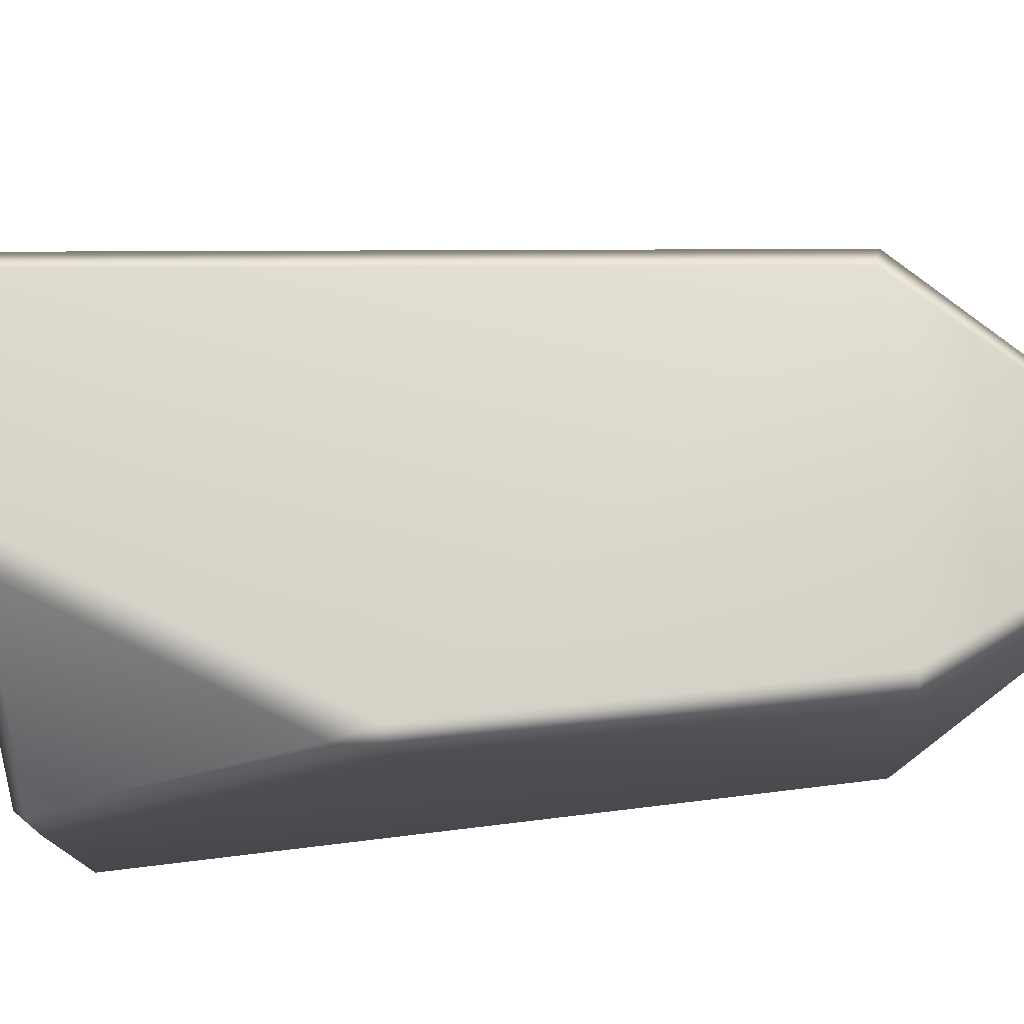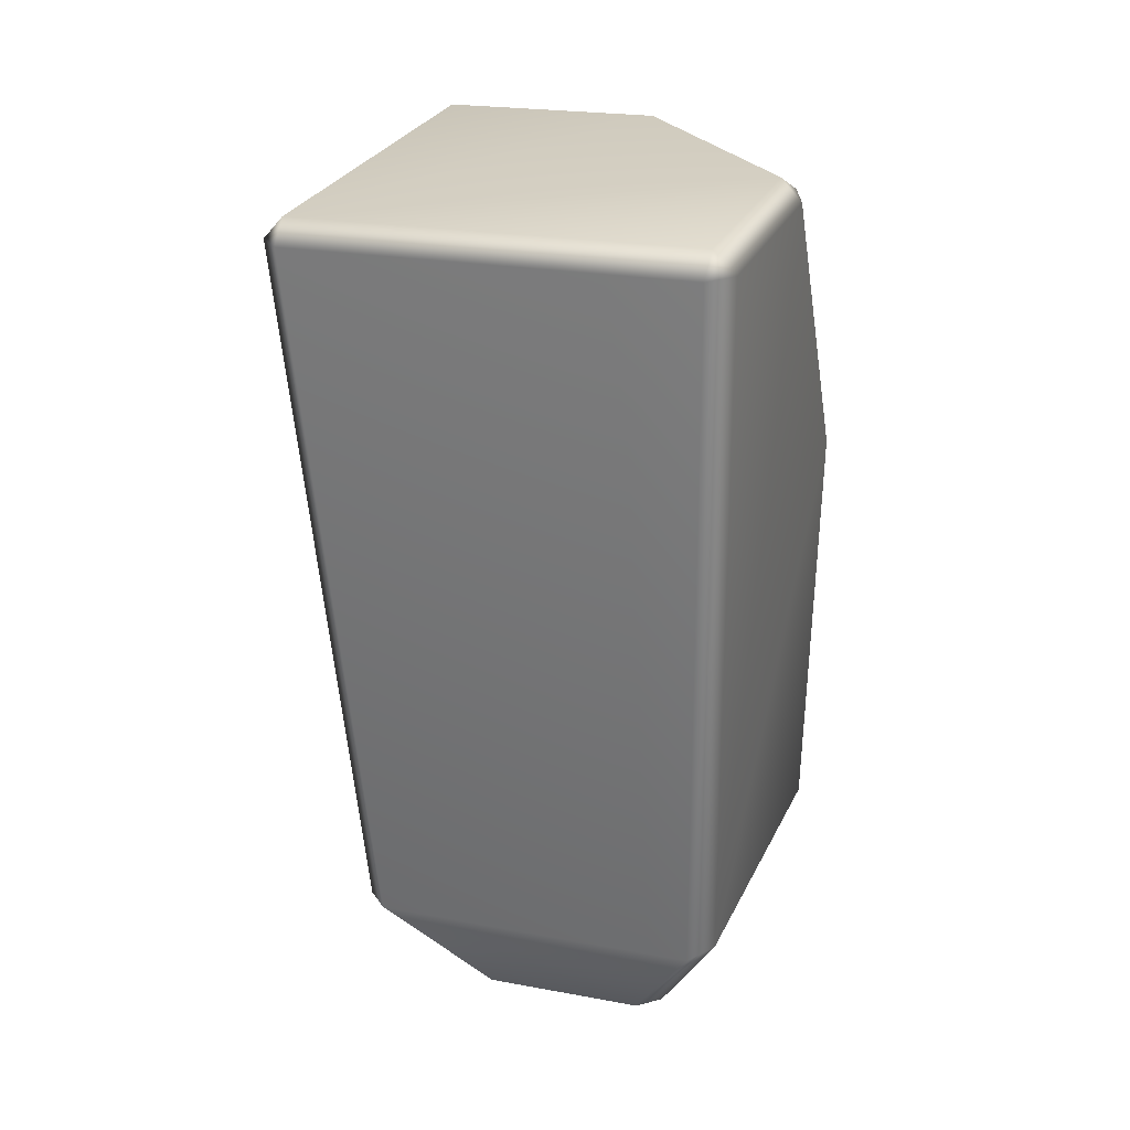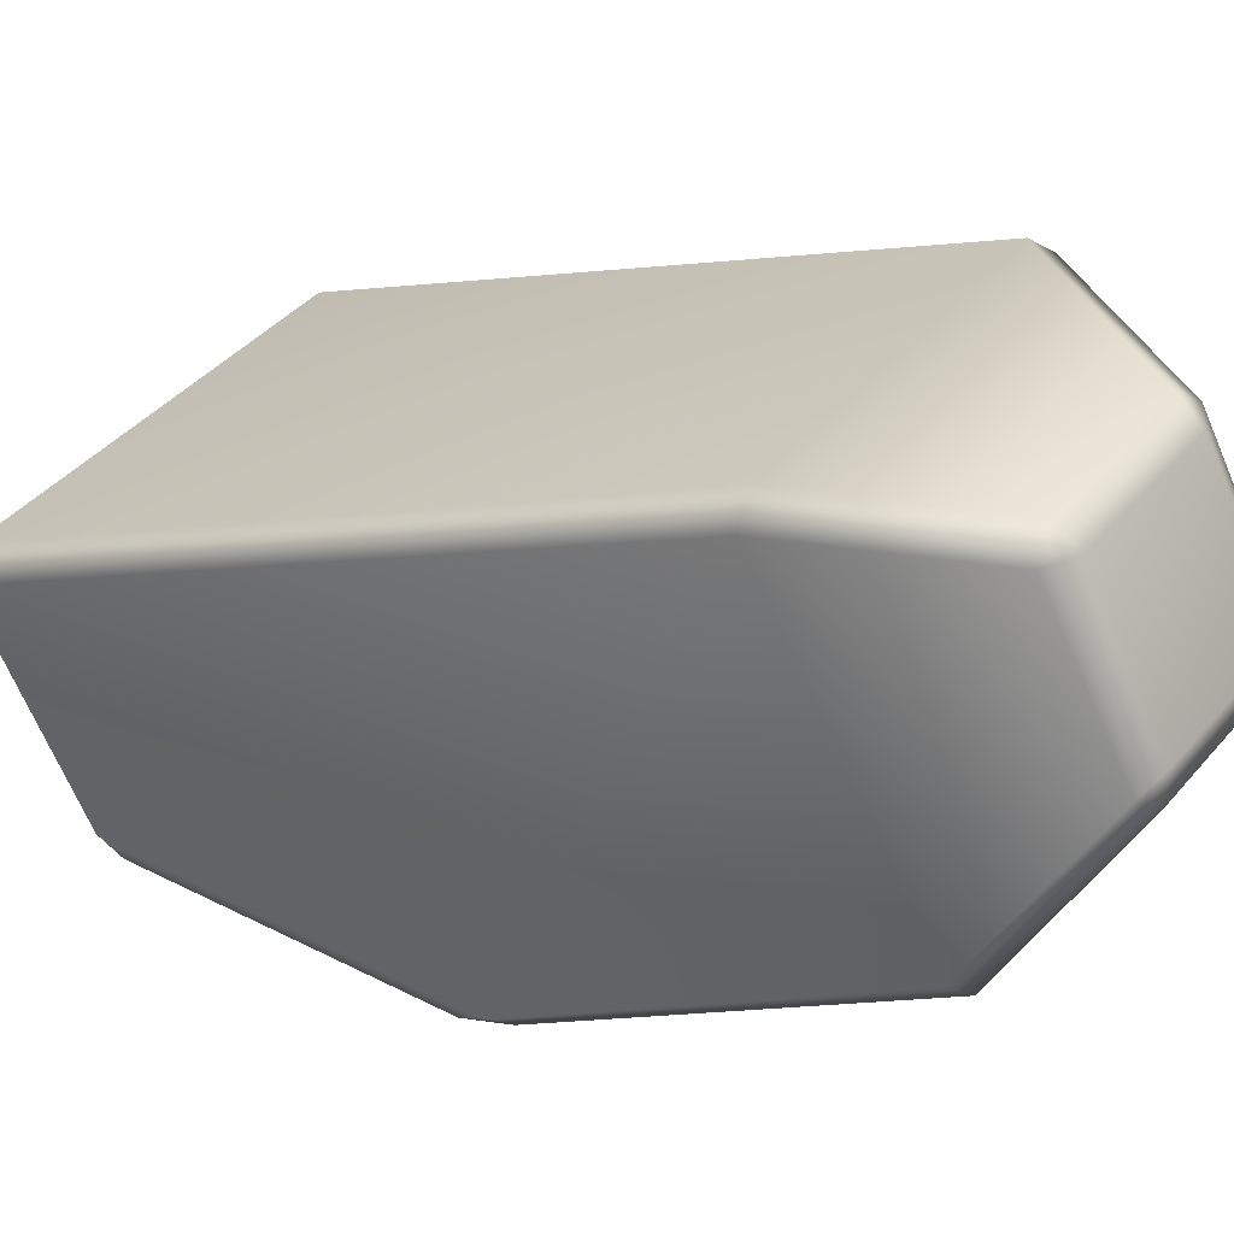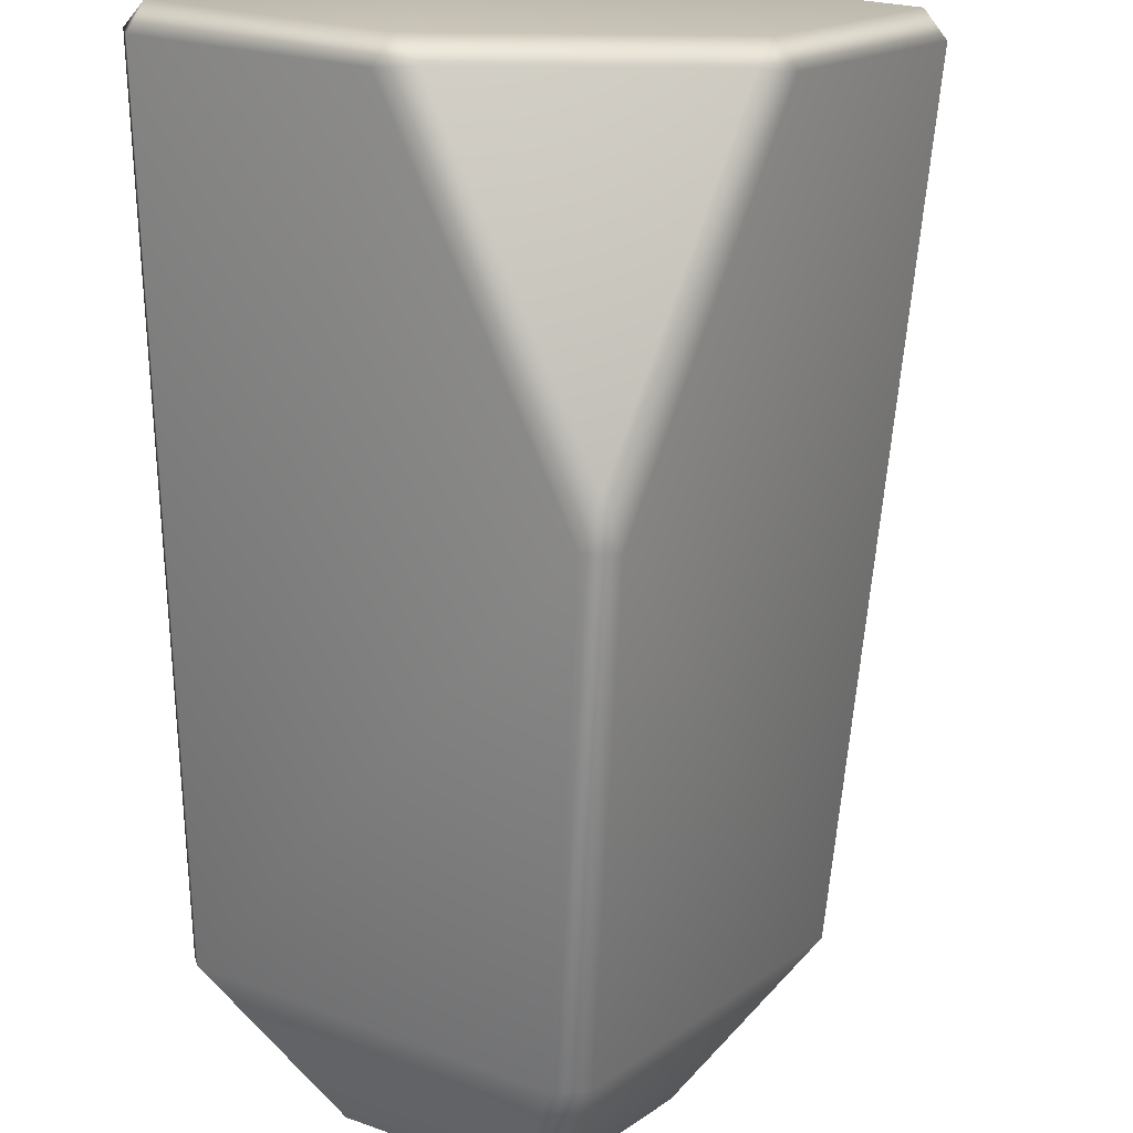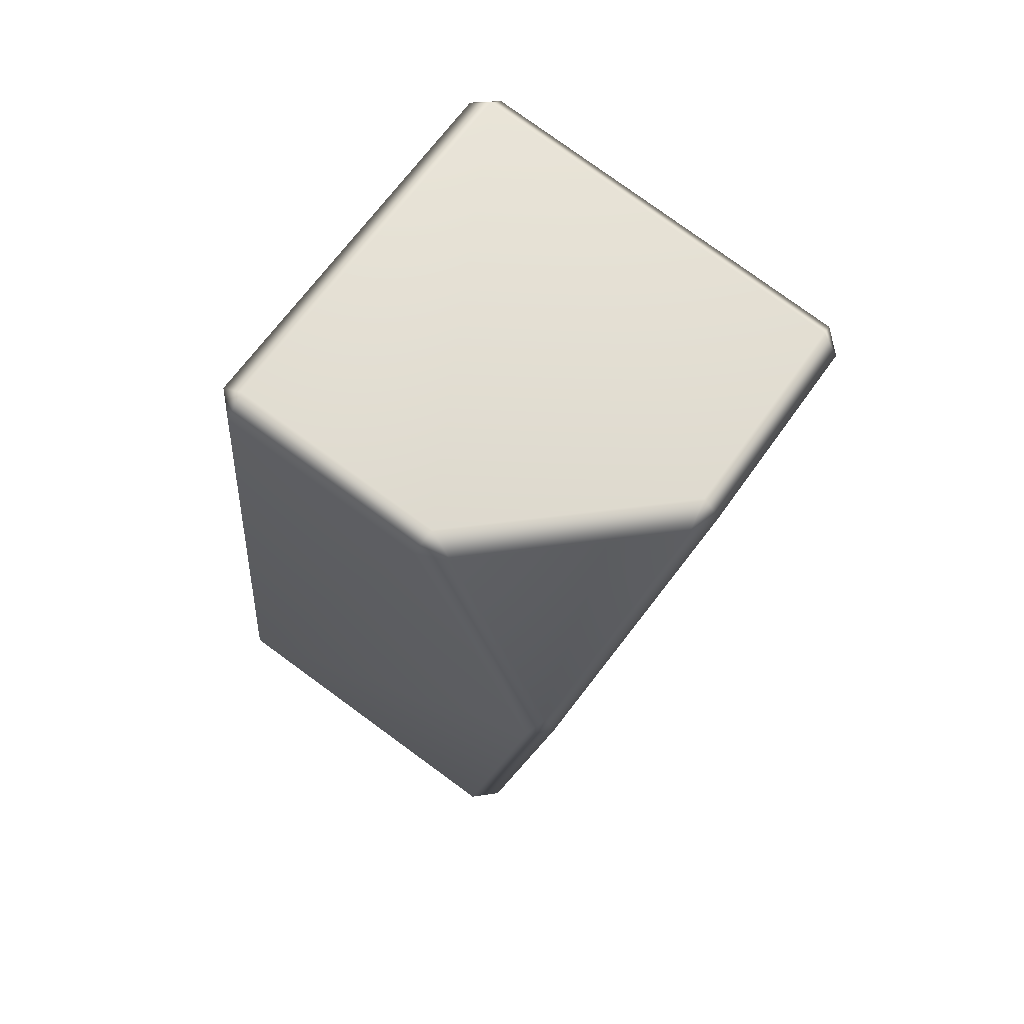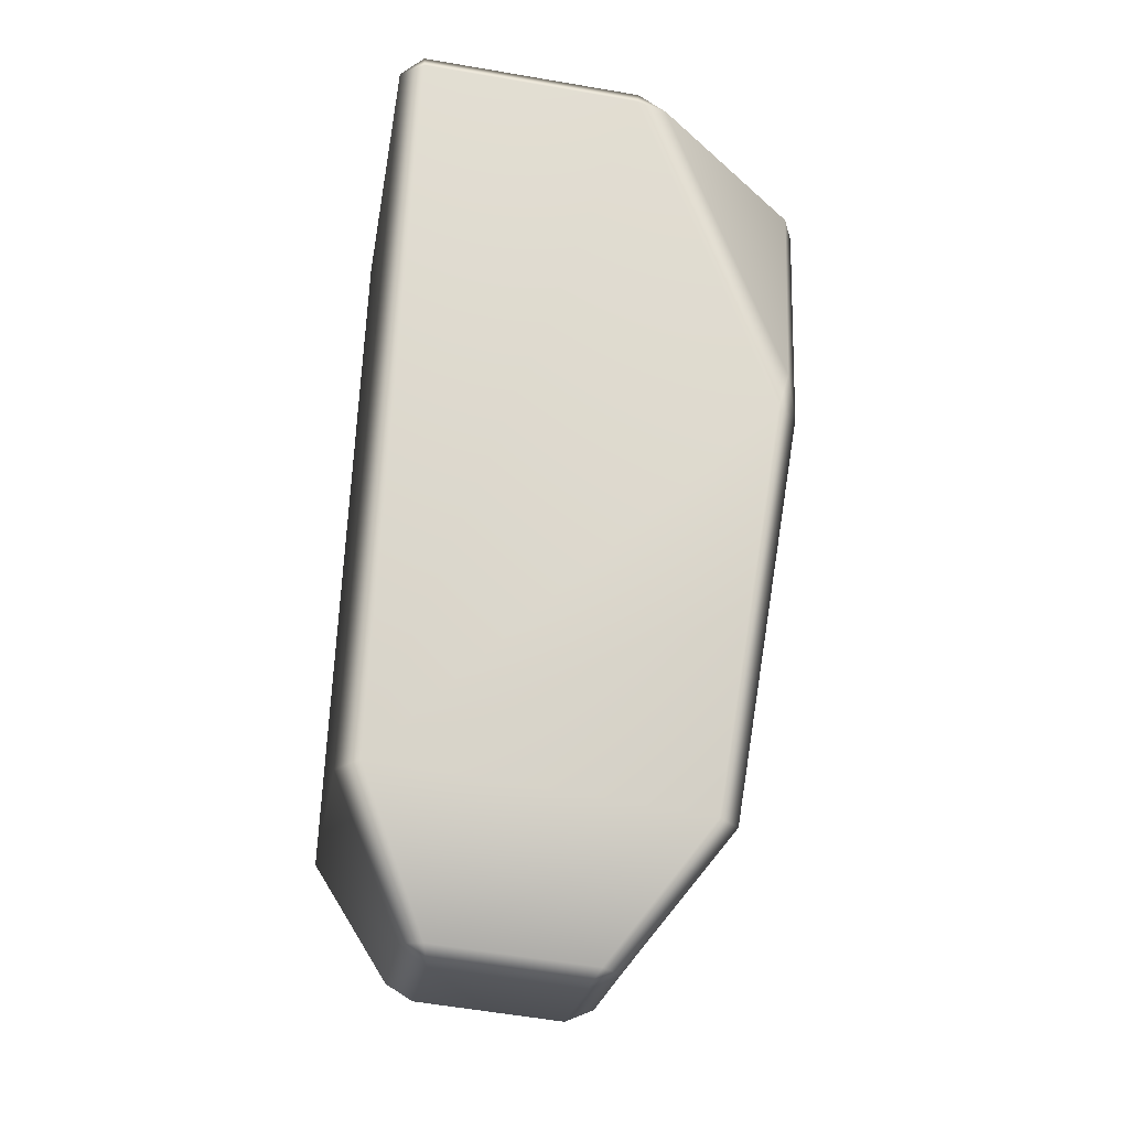
<metadata>
{"format":"obj","ext":"obj","renderer":"f3d","projection":"perspective","resolution":1024,"background":"white","views":[{"elev":-49.8,"azim":-77.2,"up":"+Z"},{"elev":33.1,"azim":75.4,"up":"+Y"},{"elev":-4.4,"azim":-37.7,"up":"+Z"},{"elev":-72.8,"azim":-174.1,"up":"+Z"},{"elev":69.0,"azim":-179.2,"up":"+Y"},{"elev":-17.9,"azim":137.5,"up":"+Y"}]}
</metadata>
<code>
g default
v -2.928 31.49 10.86
v -1.794 31.68 10.66
v -2.566 32.39 10.23
v 5.648 33.53 -1.936
v 6.386 32.79 -1.454
v 6.169 32.76 -2.614
v -14.93 29.84 2.602
v -14.61 30.7 1.936
v -15.14 29.81 1.473
v -9.697 30.69 -5.725
v -10.73 30.41 -5.054
v -10.16 31.33 -4.71
v 1.49 5.583 8.785
v 0.3716 5.427 8.998
v 8.177 6.517 -1.121
v 7.952 6.71 -2.248
v -0.9053 32.62 -6.478
v -0.2836 31.88 -7.055
v -1.517 31.83 -7.288
v -9.439 4.058 2.245
v -9.696 4.247 1.124
v -4.635 -0.08991 1.406
v -4.843 -0.06753 0.3249
v -3.781 -0.5278 0.7225
v -1.844 5.118 -8.998
v -2.961 4.962 -8.785
v -0.7156 -0.09989 -3.818
v -1.469 0.3521 -4.603
v -0.4456 0.4949 -4.799
v 1.317 0.7409 4.603
v 0.2384 0.6417 4.805
v 0.7156 0.09988 3.818
v 4.483 1.183 -1.406
v 4.676 1.261 -0.3249
v 3.781 0.5278 -0.7225
v -4.894 21.48 -9.918
v -4.144 19.99 -10.08
v -5.231 19.84 -9.876
g pCube50
f 1 3 8 7
f 2 1 14 13
f 3 2 5 4
f 4 6 18 17
f 6 5 15 16
f 7 9 21 20
f 9 8 12 11
f 10 12 17 19
f 11 10 36 38
f 13 14 31 30
f 16 15 34 33
f 19 18 37 36
f 20 21 23 22
f 22 24 32 31
f 24 23 28 27
f 25 26 38 37
f 26 25 29 28
f 27 29 33 35
f 30 32 35 34
f 13 15 5 2
f 19 36 10
f 20 22 31 14
f 20 14 1 7
f 21 26 28 23
f 33 29 25 16
f 13 30 34 15
f 24 27 35 32
f 16 25 37
f 9 11 38 21
f 3 4 17
f 16 37 18 6
f 21 38 26
f 1 2 3
f 4 5 6
f 7 8 9
f 10 11 12
f 17 18 19
f 22 23 24
f 27 28 29
f 30 31 32
f 33 34 35
f 36 37 38
f 3 17 12 8

</code>
